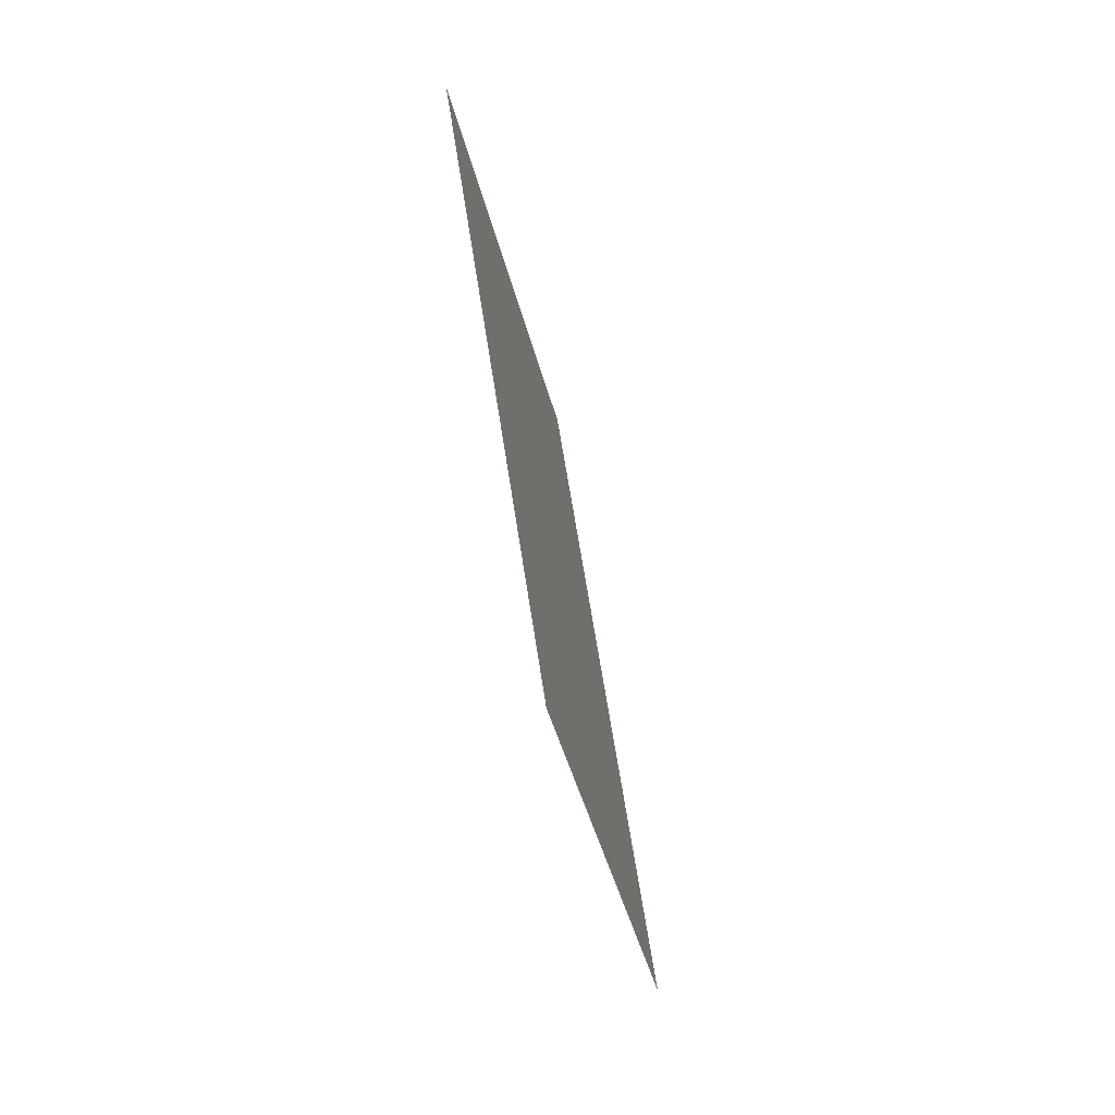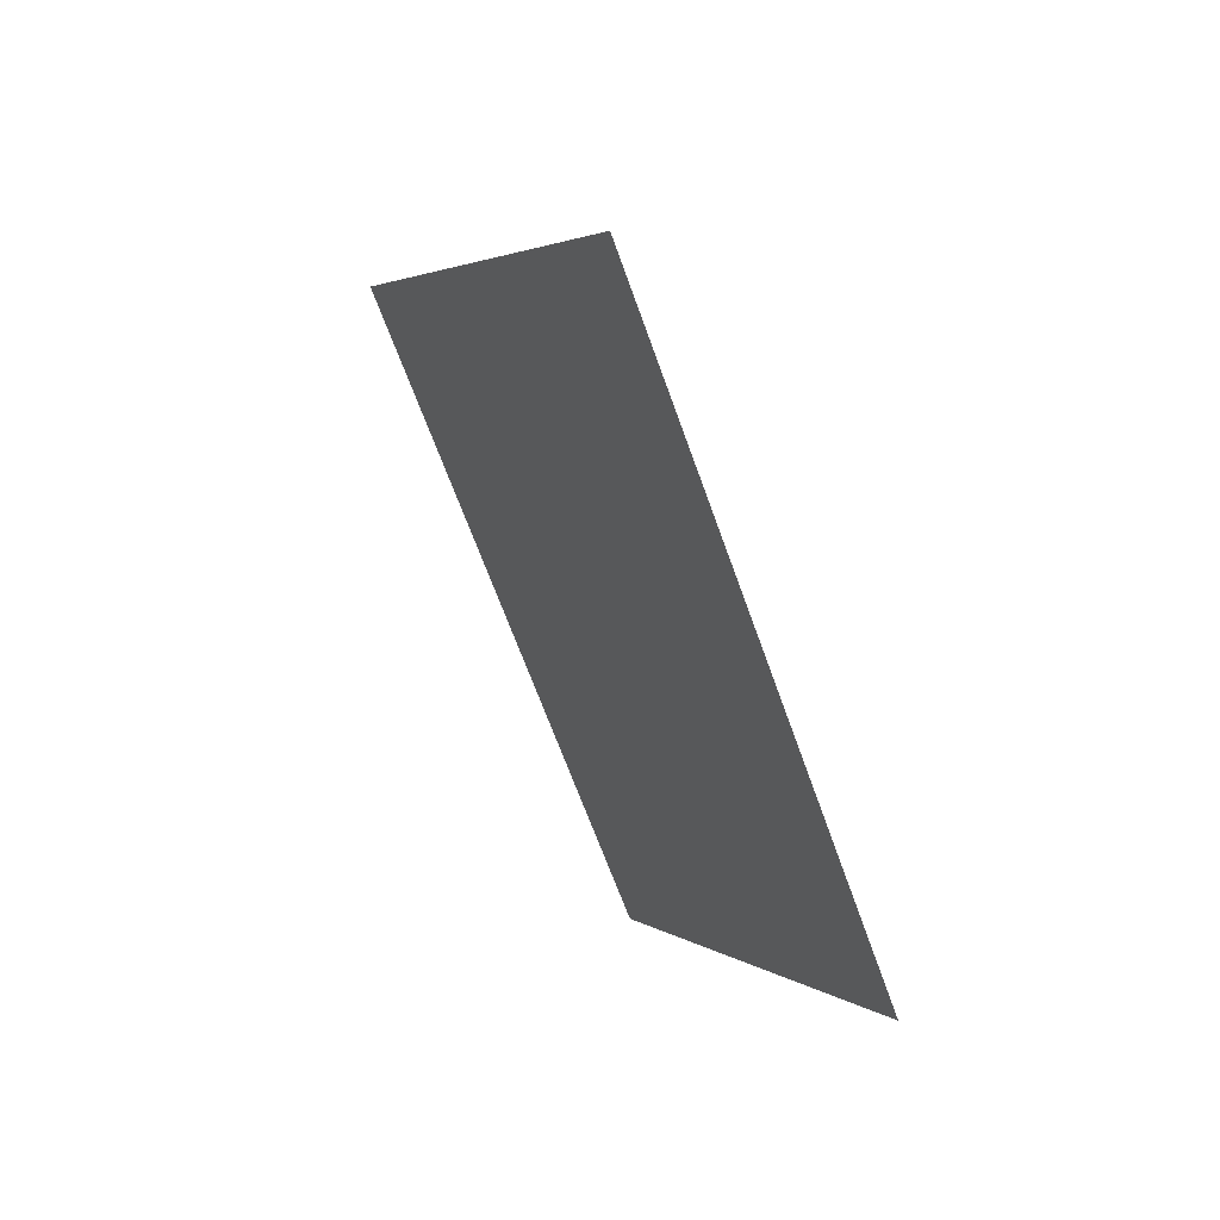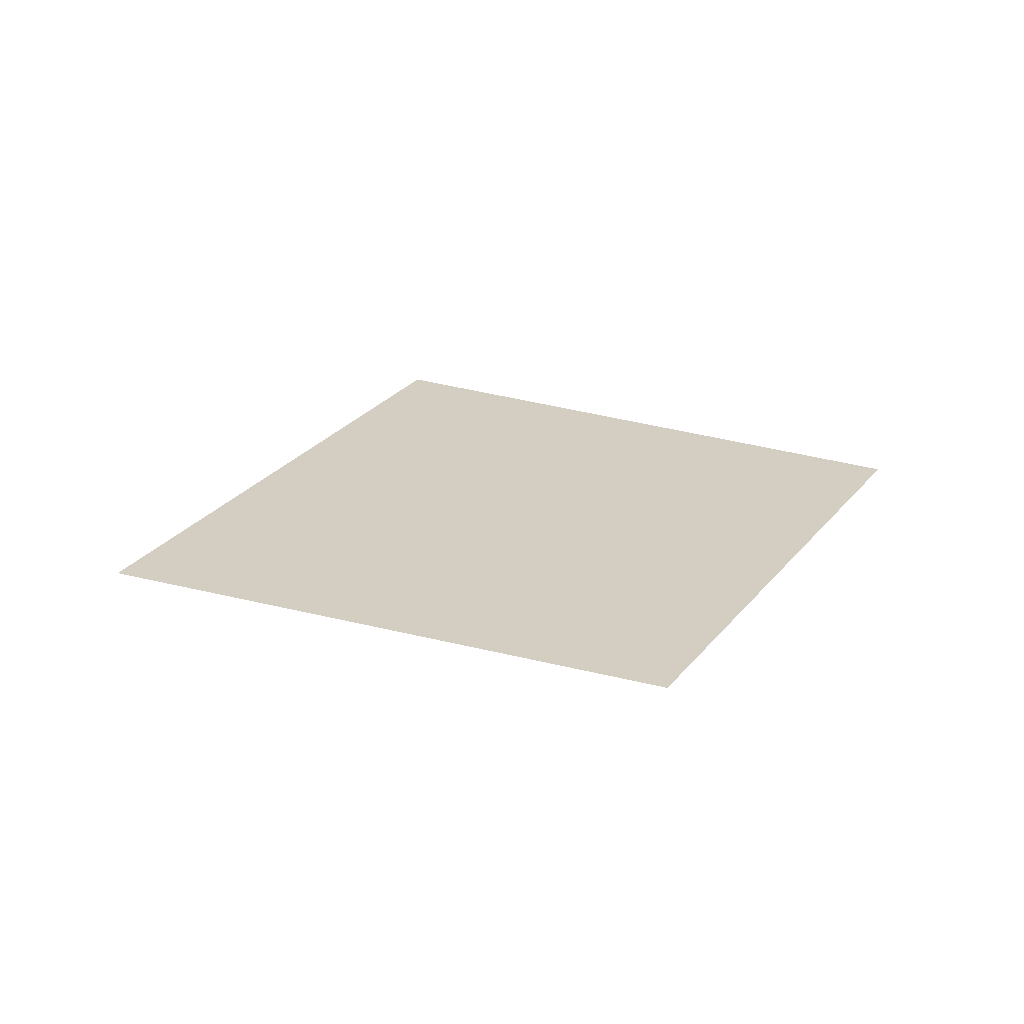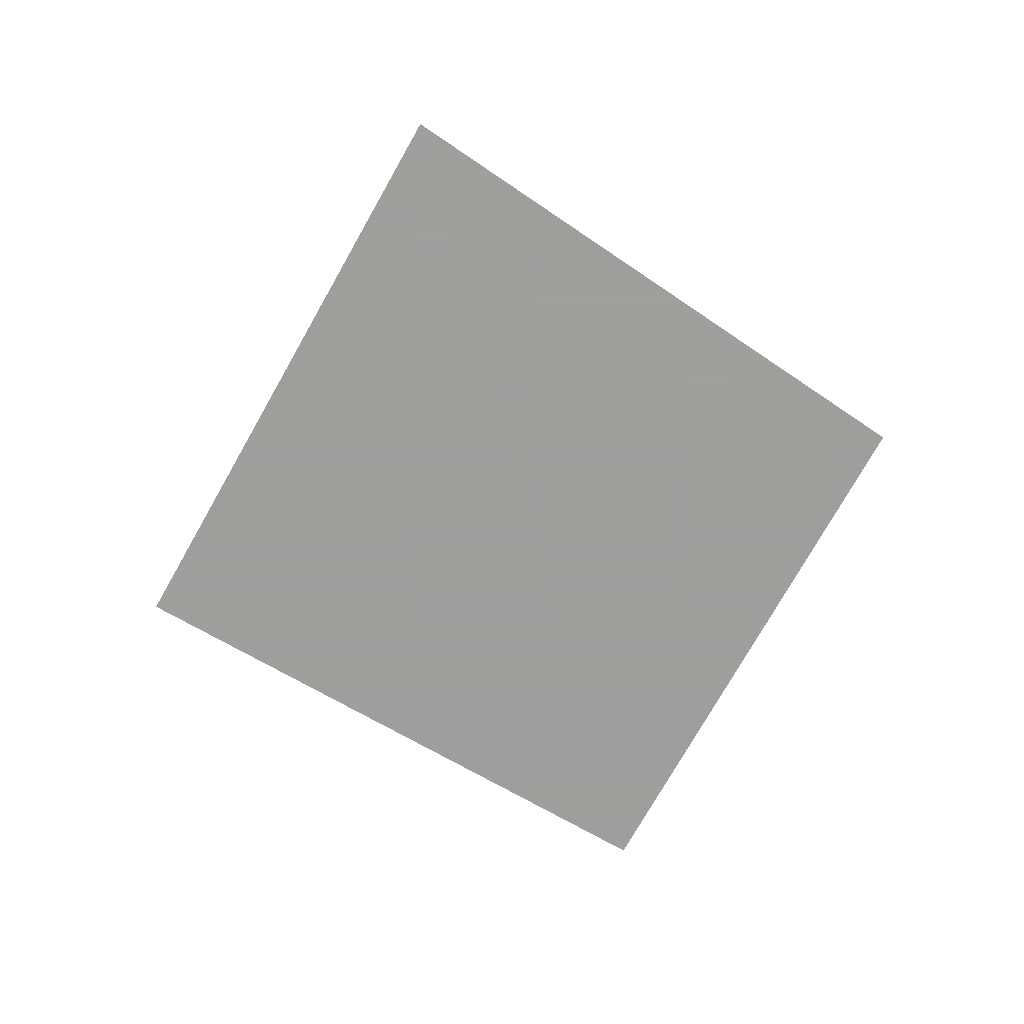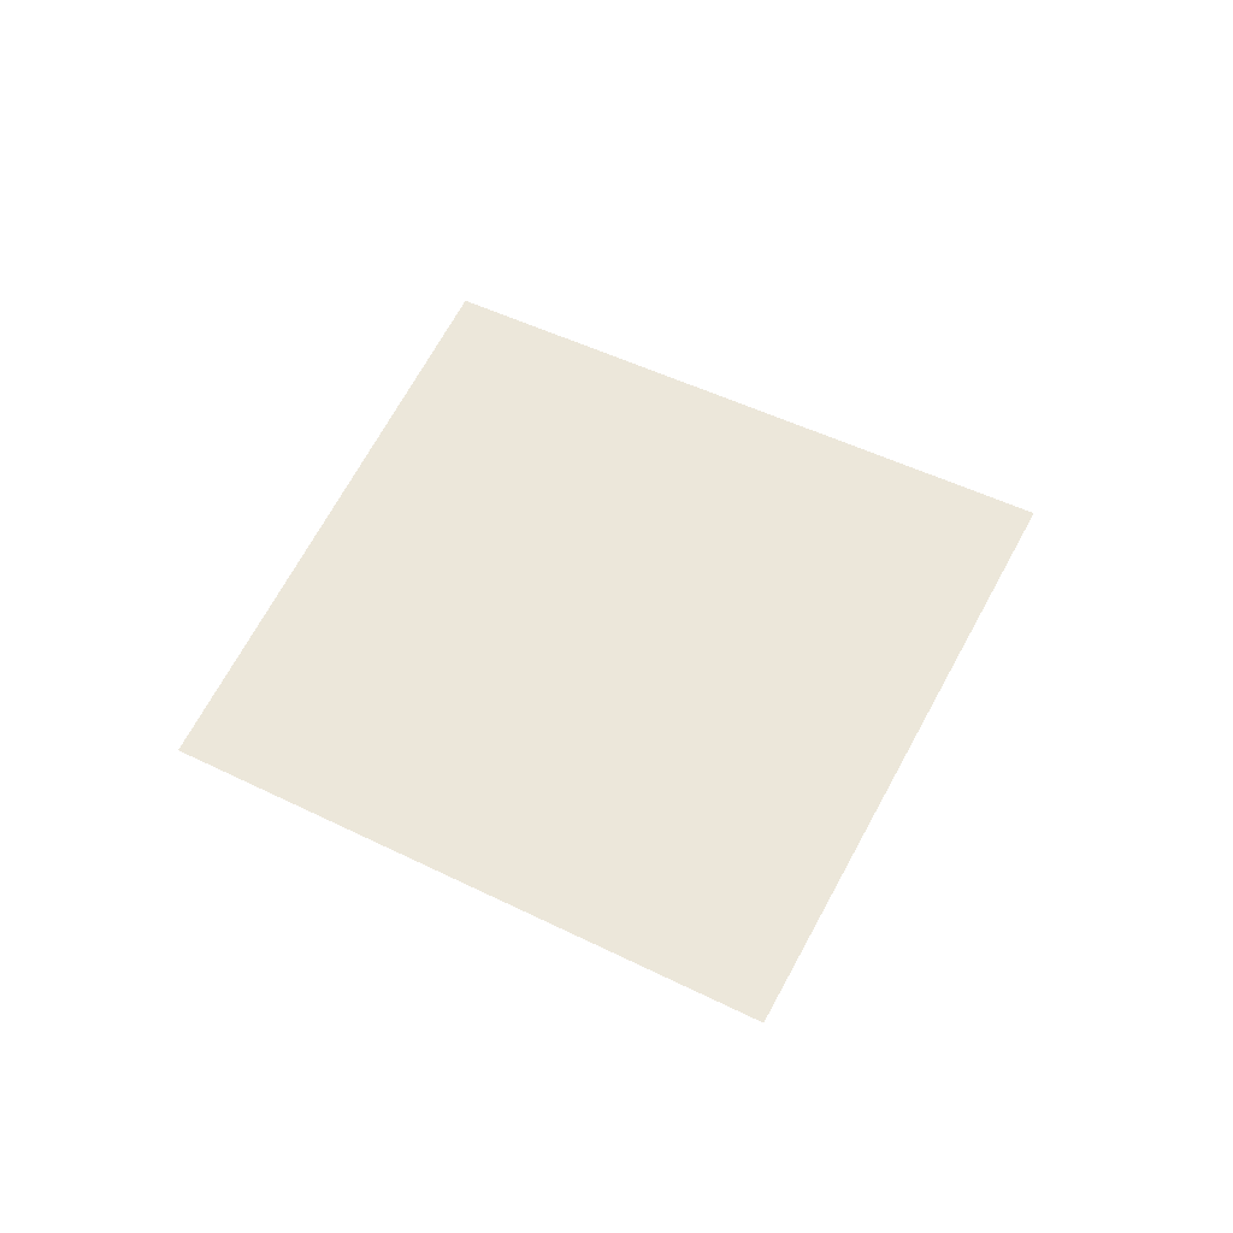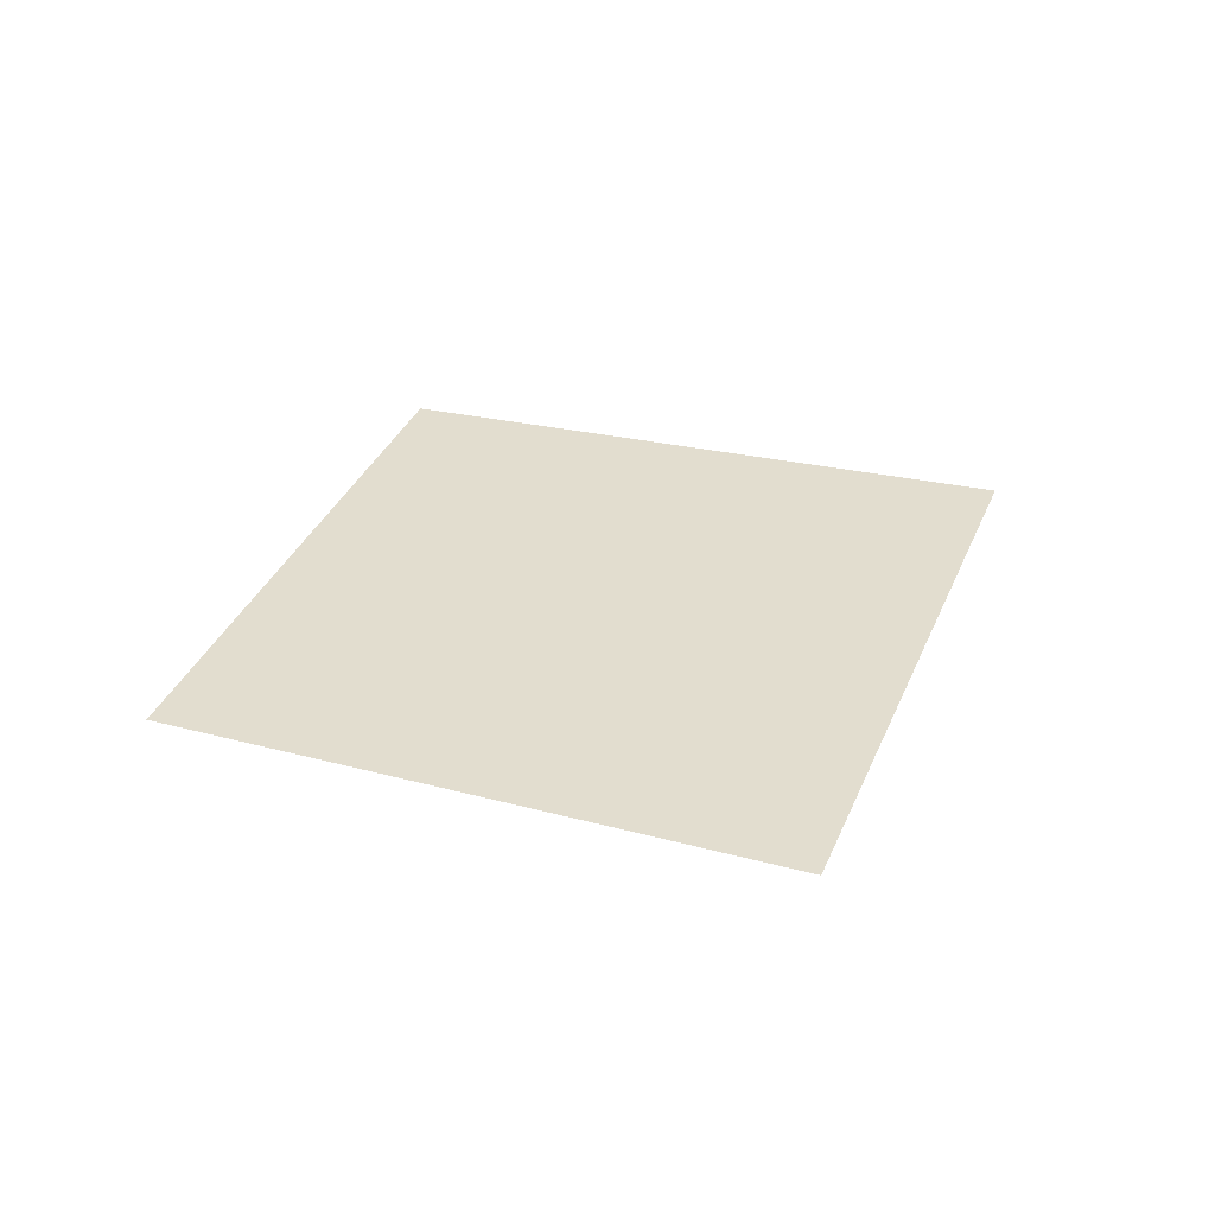
<metadata>
{"format":"obj","ext":"obj","renderer":"f3d","projection":"perspective","resolution":1024,"background":"white","views":[{"elev":-71.4,"azim":-77.4,"up":"+Y"},{"elev":54.6,"azim":-120.0,"up":"+Y"},{"elev":25.2,"azim":-110.0,"up":"+Z"},{"elev":-71.1,"azim":-167.4,"up":"+Z"},{"elev":51.8,"azim":-20.6,"up":"+Z"},{"elev":35.0,"azim":62.3,"up":"+Z"}]}
</metadata>
<code>
o Map 870 - Npc 62346: Galleon
v 53 -568 0
v 95 -616 0
v 99 -519 0
v 145 -570 0
f 3 4 2 1

</code>
